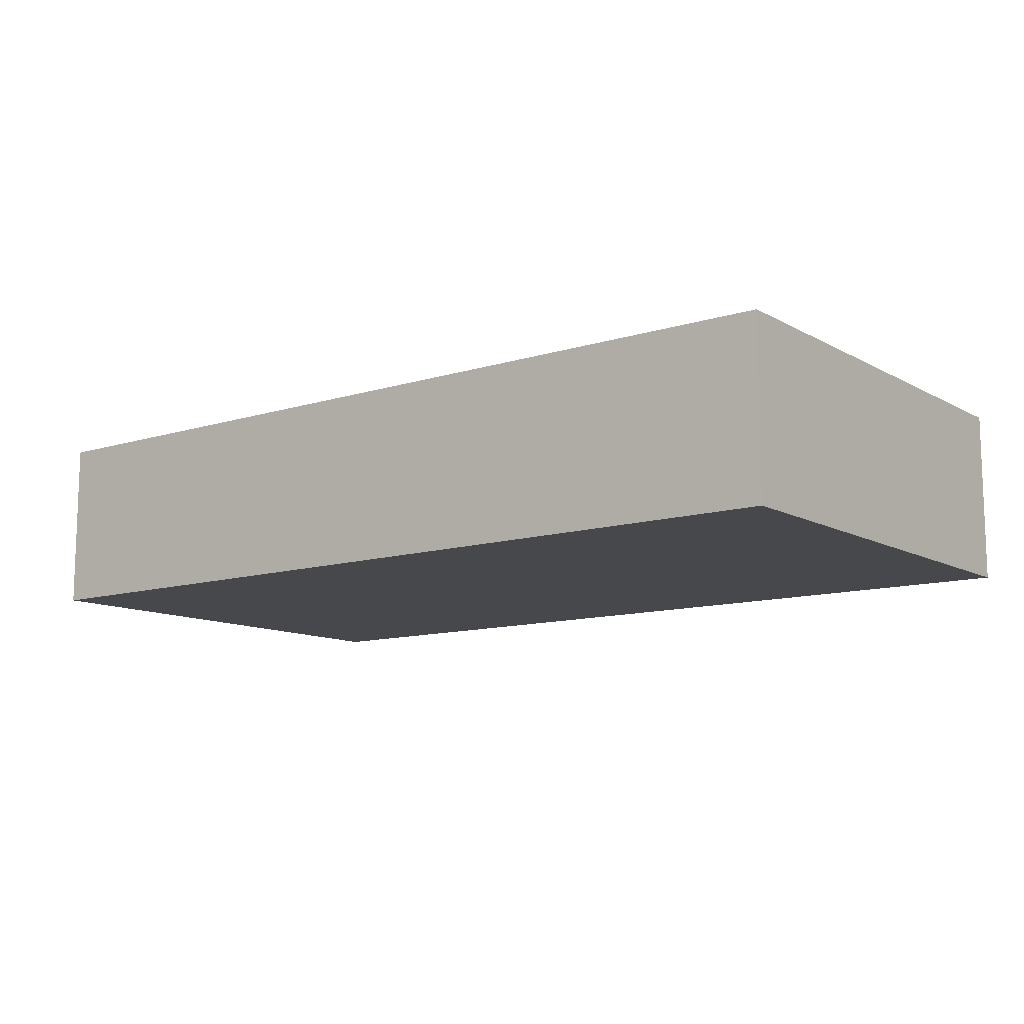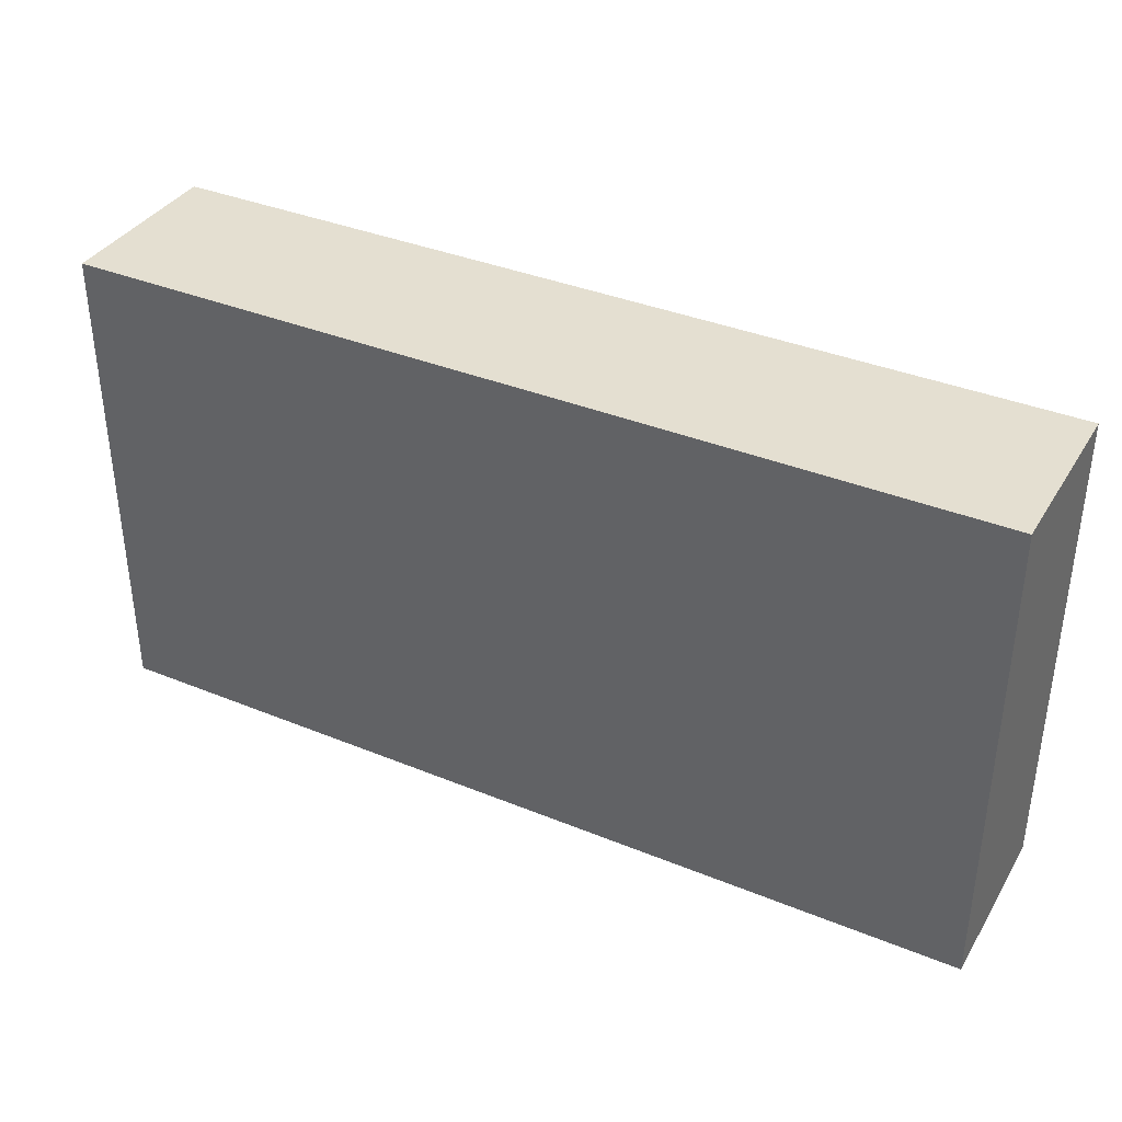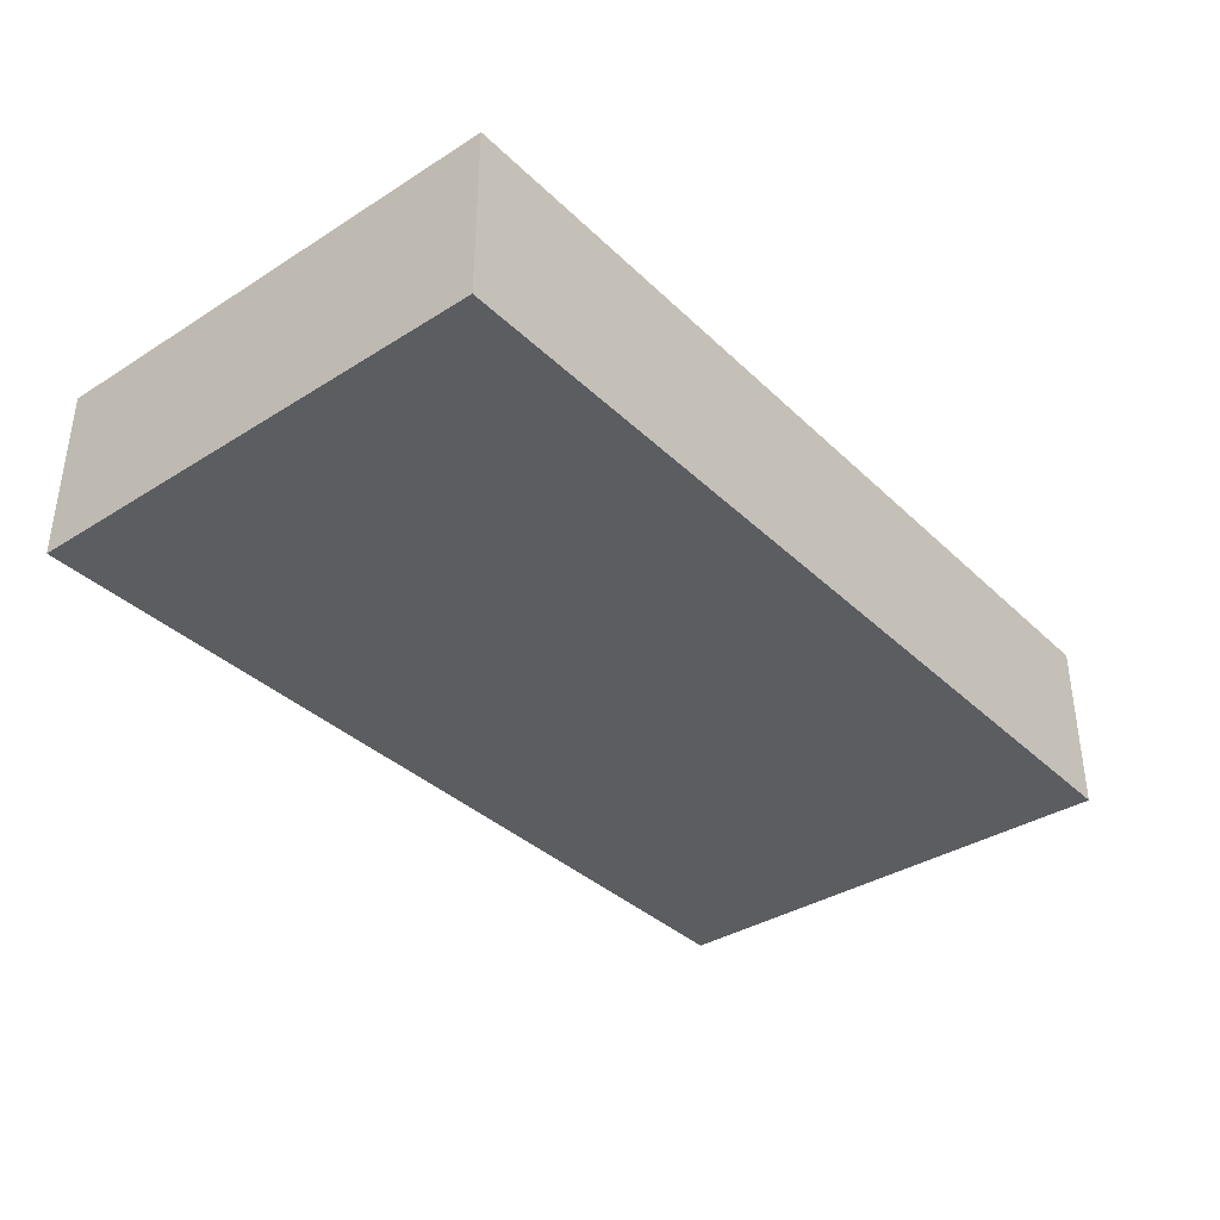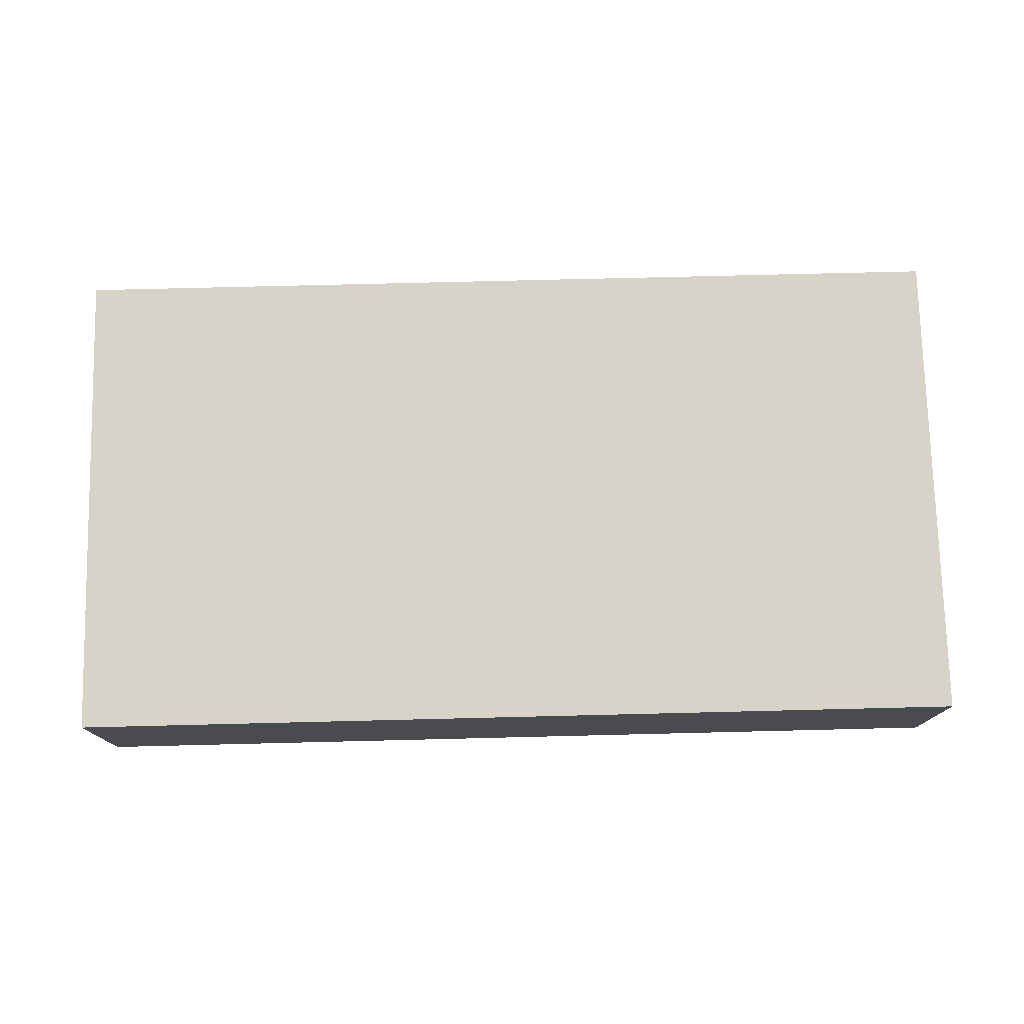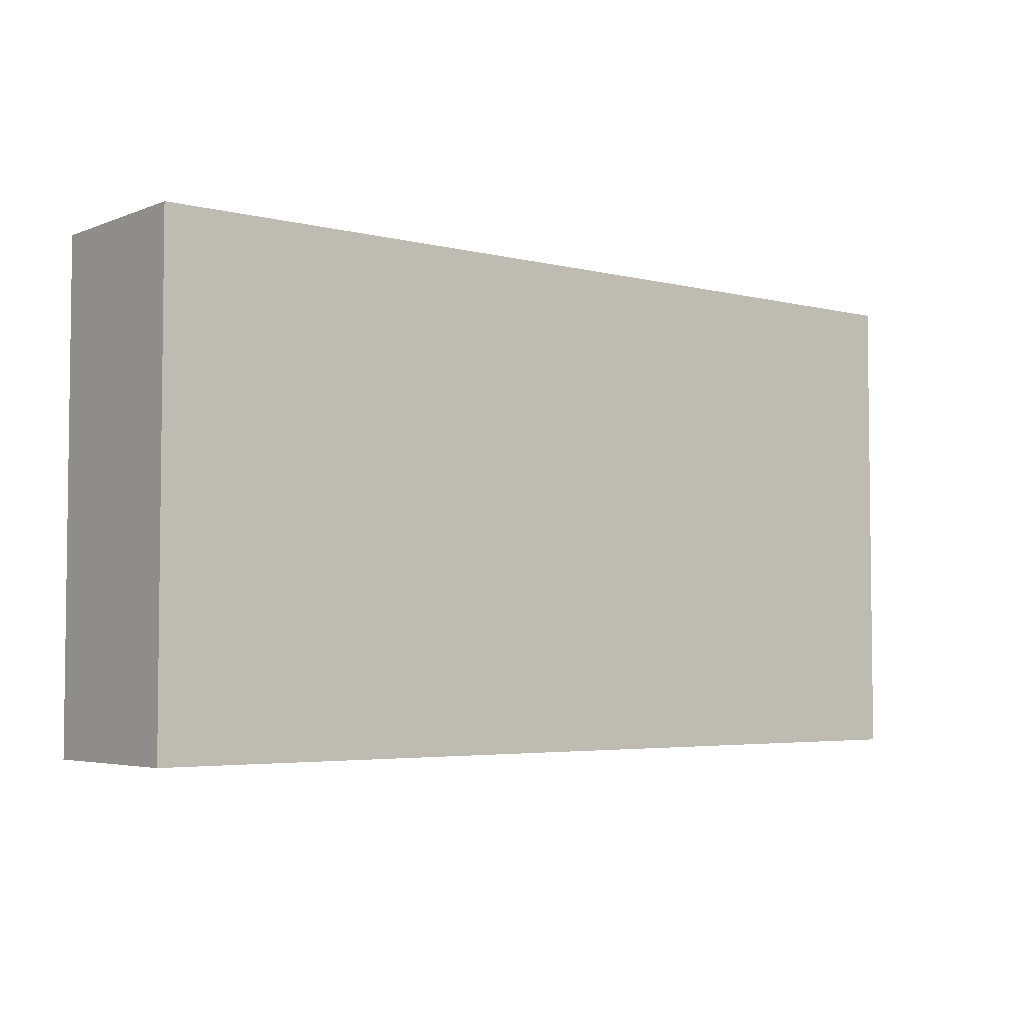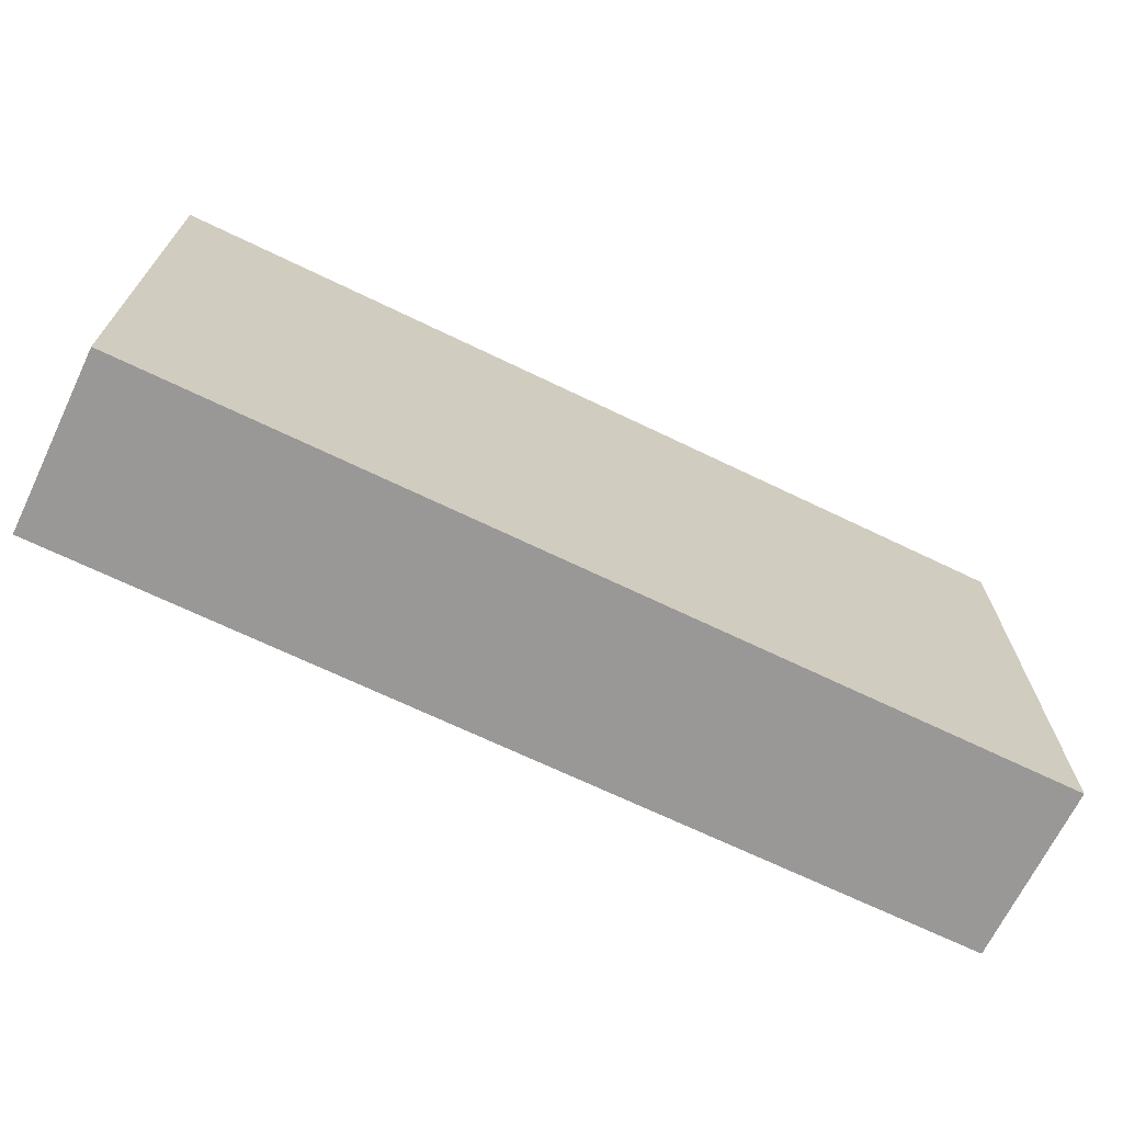
<metadata>
{"format":"obj","ext":"obj","renderer":"f3d","projection":"perspective","resolution":1024,"background":"white","views":[{"elev":-11.3,"azim":37.3,"up":"+Y"},{"elev":36.8,"azim":-152.1,"up":"+Z"},{"elev":-36.6,"azim":-50.7,"up":"+Y"},{"elev":76.0,"azim":178.6,"up":"+Y"},{"elev":-4.2,"azim":-38.8,"up":"+Z"},{"elev":-68.6,"azim":154.2,"up":"+Z"}]}
</metadata>
<code>
v 11.25 0 -6.424
v 11.25 0 -0.91
v 0.91 0 -0.91
v 0.91 0 -6.424
v 11.25 2 -0.91
v 11.25 2 -6.424
v 0.91 2 -6.424
v 0.91 2 -0.91
v 11.25 0 -0.91
v 11.25 0 -6.424
v 11.25 2 -6.424
v 11.25 2 -0.91
v 11.25 0 -6.424
v 0.91 0 -6.424
v 0.91 2 -6.424
v 11.25 2 -6.424
v 0.91 0 -6.424
v 0.91 0 -0.91
v 0.91 2 -0.91
v 0.91 2 -6.424
v 0.91 0 -0.91
v 11.25 0 -0.91
v 11.25 2 -0.91
v 0.91 2 -0.91
f 2 3 1
f 1 3 4
f 5 6 8
f 8 6 7
f 9 10 12
f 12 10 11
f 13 14 16
f 16 14 15
f 17 18 20
f 20 18 19
f 21 22 24
f 24 22 23

</code>
